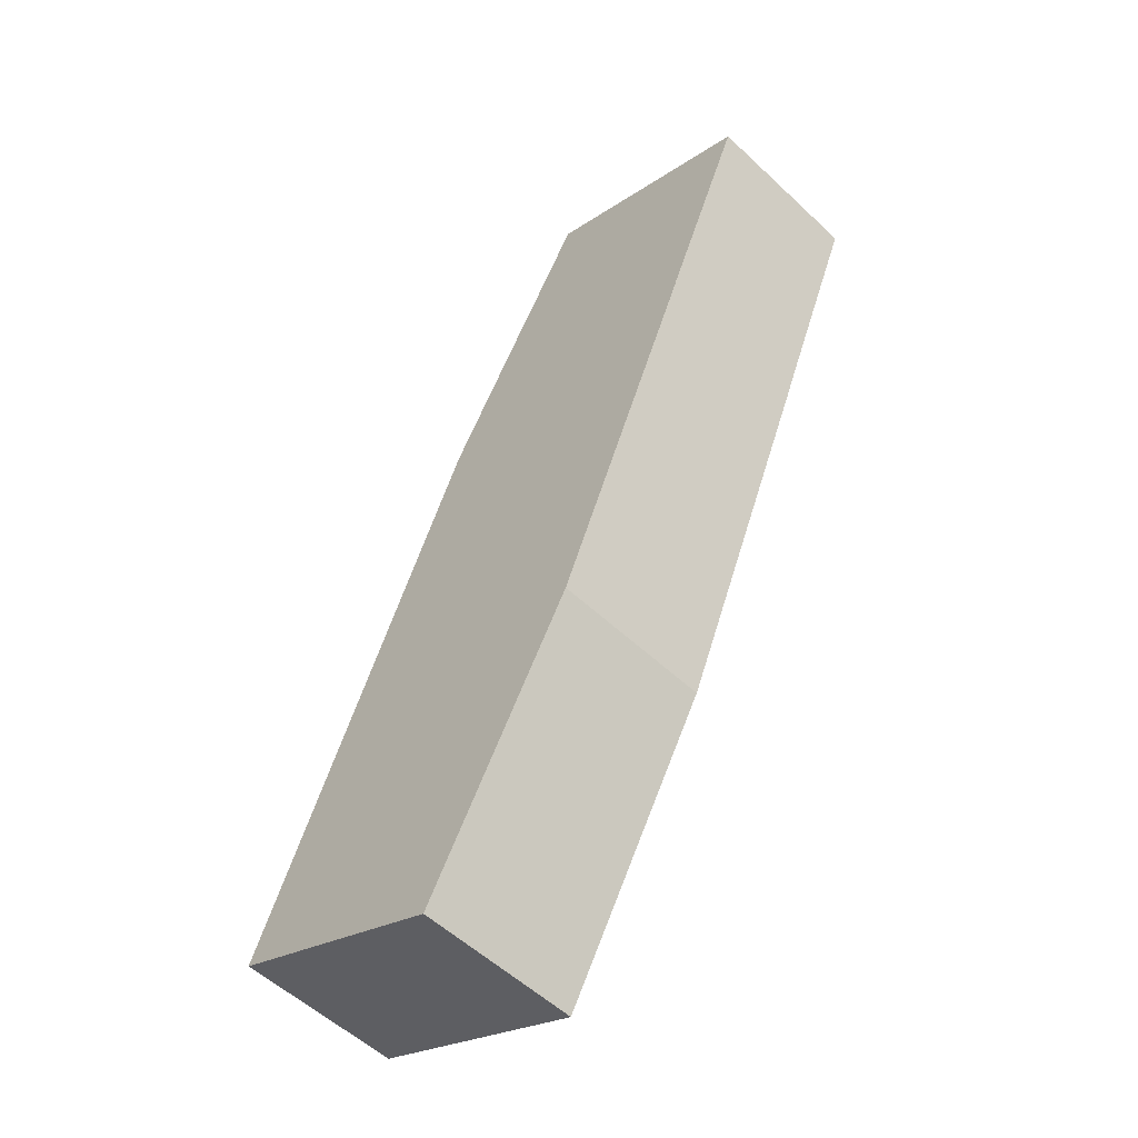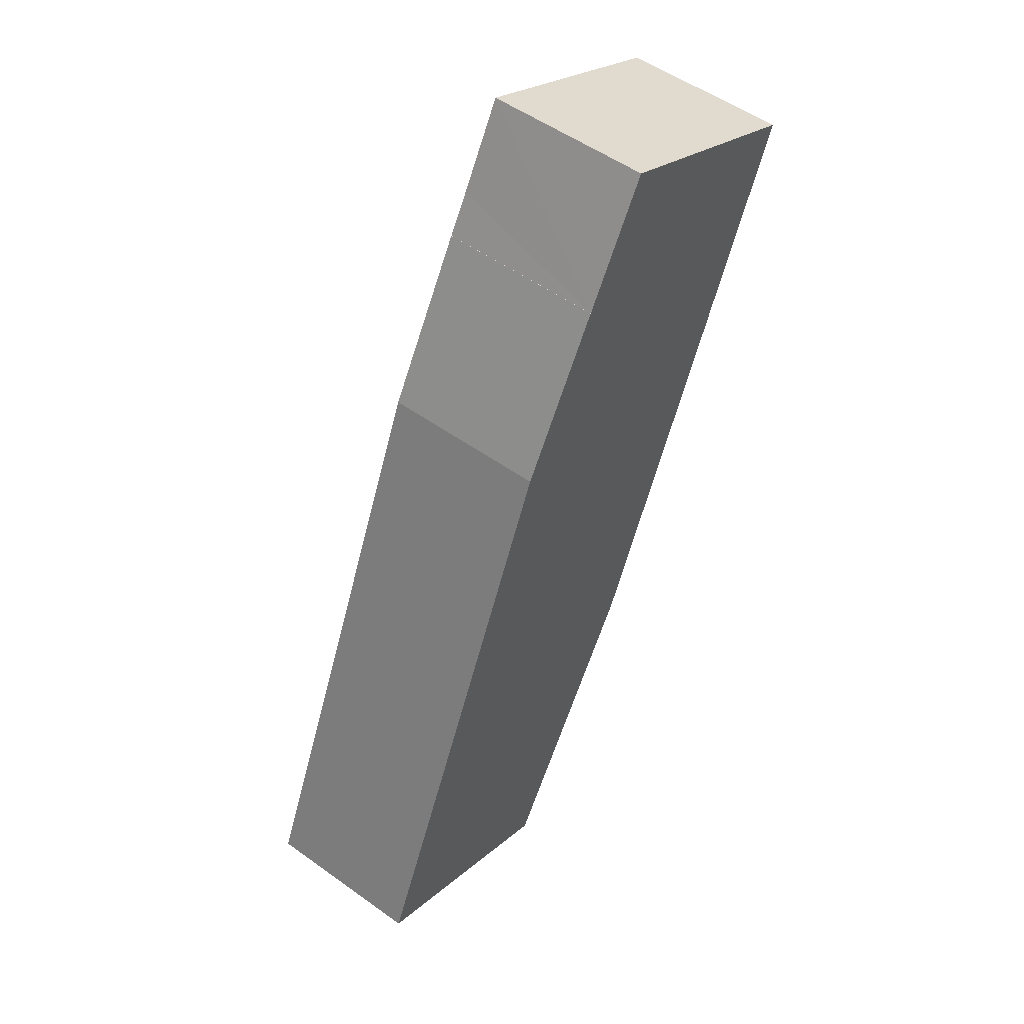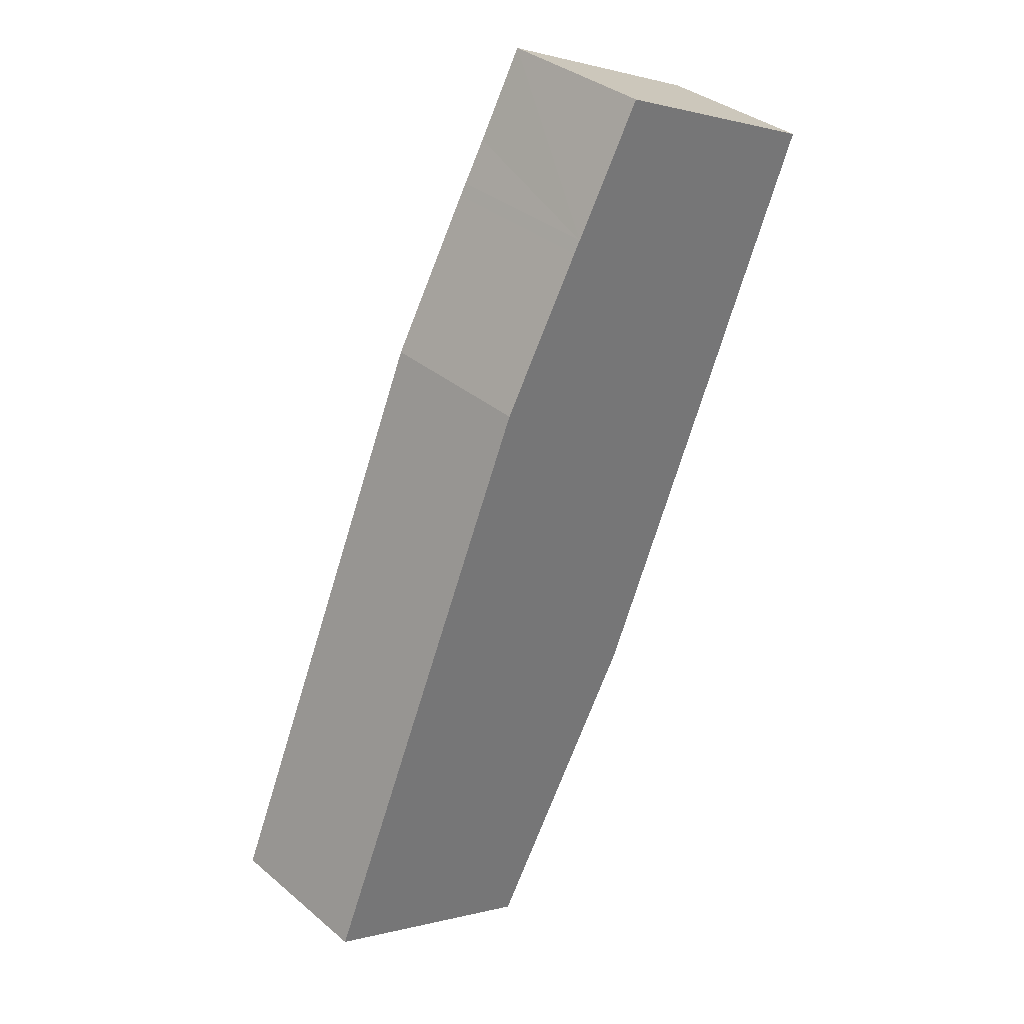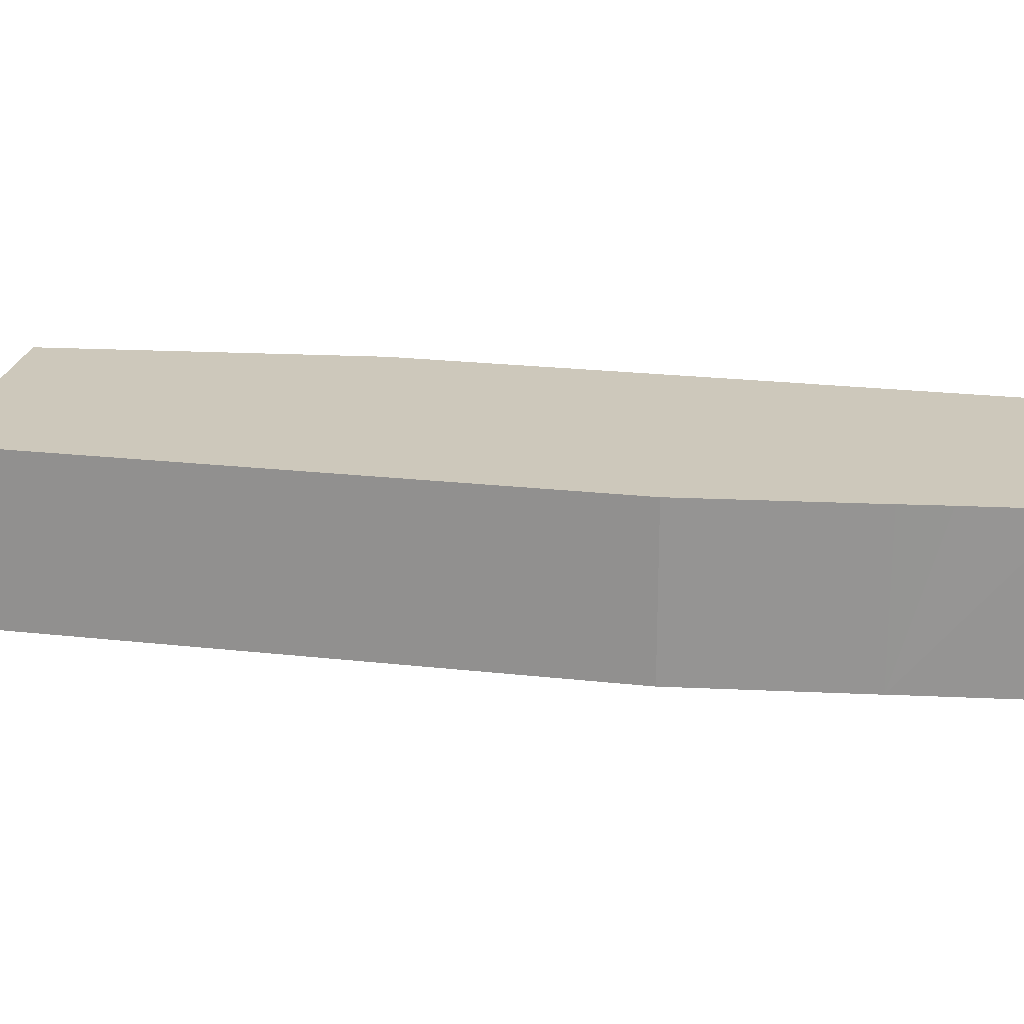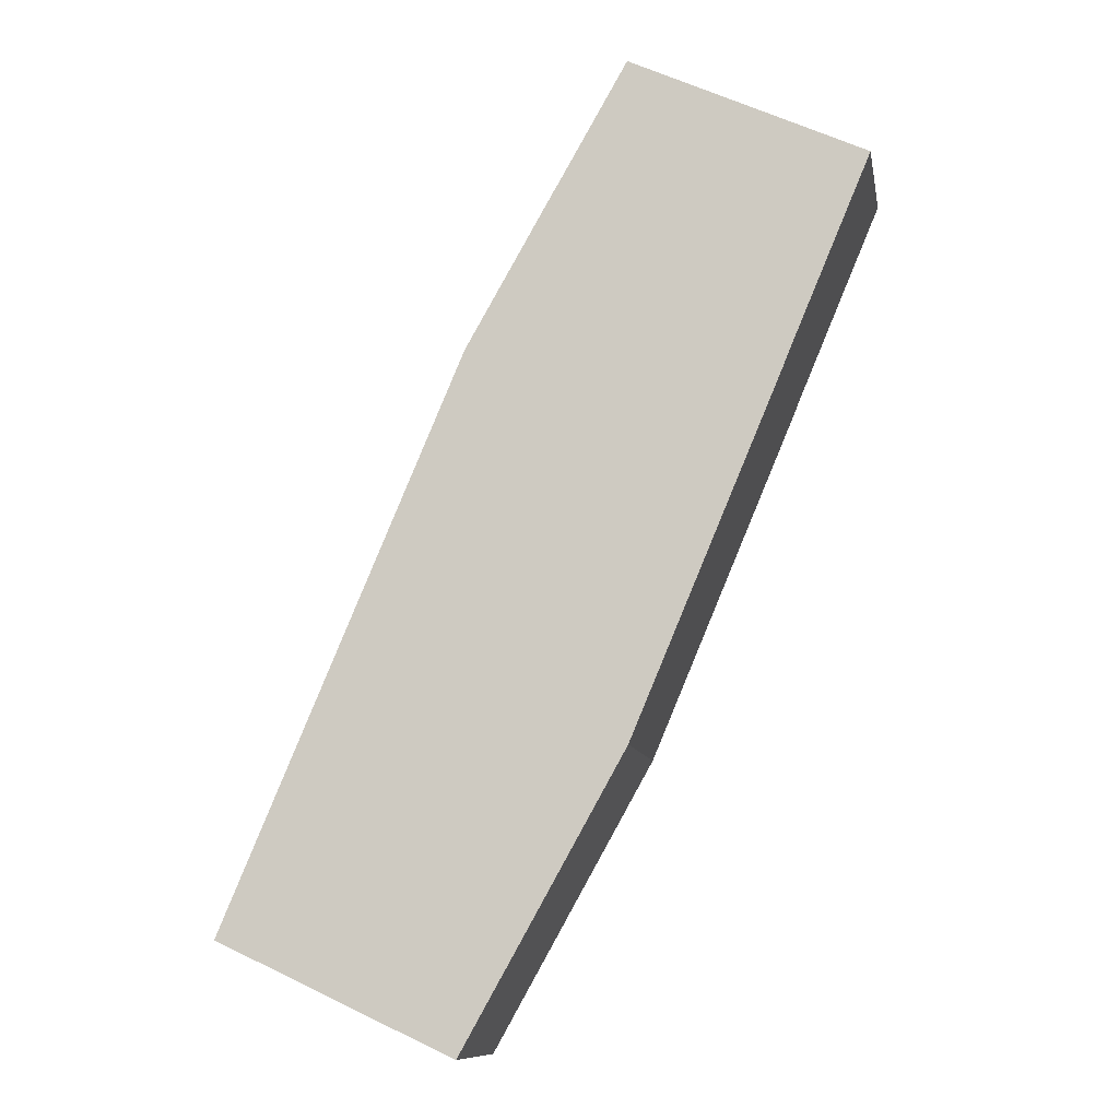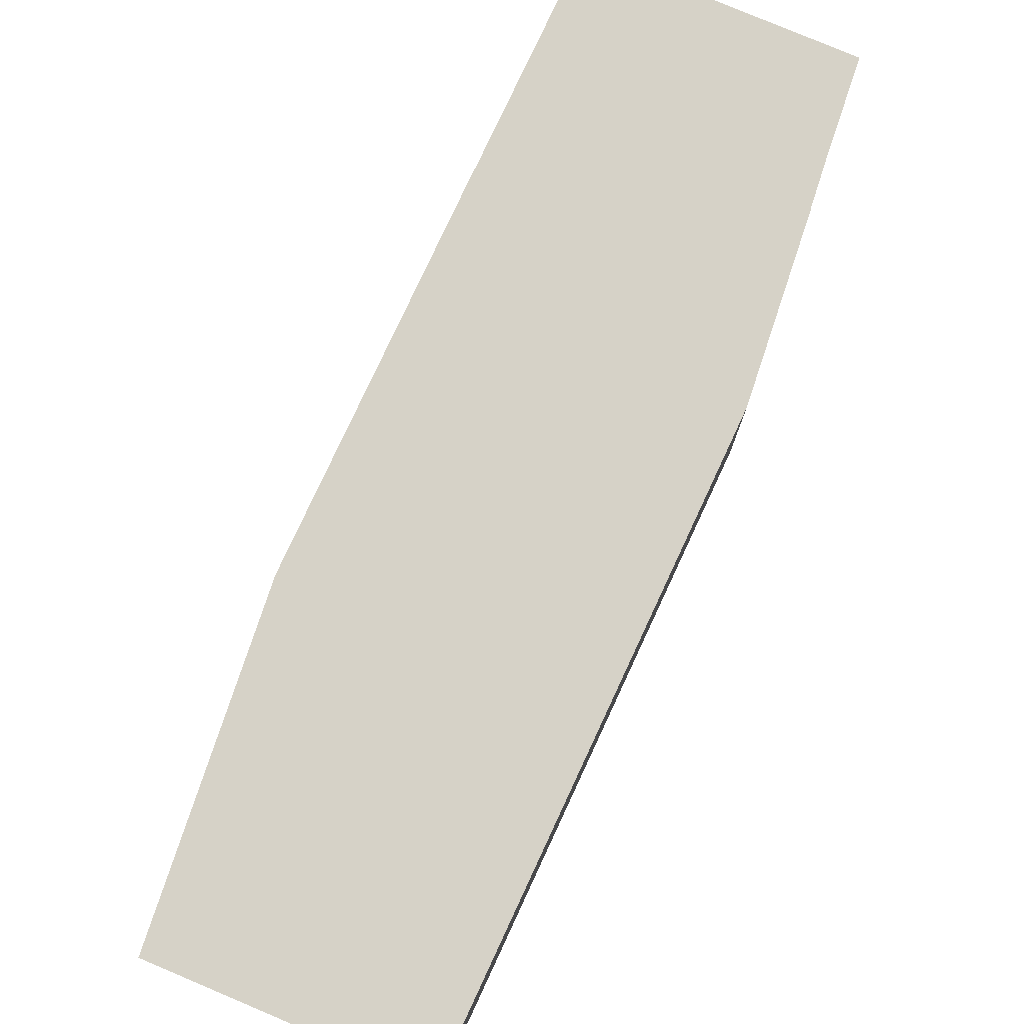
<metadata>
{"format":"obj","ext":"obj","renderer":"f3d","projection":"perspective","resolution":1024,"background":"white","views":[{"elev":-54.9,"azim":45.3,"up":"+Z"},{"elev":52.4,"azim":-52.3,"up":"+Z"},{"elev":35.2,"azim":-42.2,"up":"+Z"},{"elev":22.0,"azim":-55.9,"up":"+Y"},{"elev":-10.3,"azim":10.2,"up":"+Z"},{"elev":78.5,"azim":-132.2,"up":"+Y"}]}
</metadata>
<code>
v  14.59 7.367 32.22
v  14.6 7.367 32.21
v  14.48 7.367 32.01
v  0 7.367 4.511e-16
v  15.57 7.367 4.294
v  10.43 7.367 -4.851
v  0.061 7.367 0.145
v  10.57 7.367 25.07
v  17.6 7.367 7.91
v  19.25 7.367 11.83
v  24.22 7.367 23.62
v  14.3 7.367 31.69
v  24.31 7.367 23.85
v  24.32 7.367 23.85
v  28.11 7.367 32.91
v  15.63 7.367 33.99
v  17.71 7.367 37.72
v  24.32 -1.46e-15 23.85
v  24.22 -1.446e-15 23.62
v  19.25 -7.244e-16 11.83
v  17.6 -4.843e-16 7.91
v  15.57 -2.629e-16 4.294
v  10.43 2.97e-16 -4.851
v  28.11 -2.015e-15 32.91
v  24.31 -1.46e-15 23.85
v  0 0 0
v  10.57 -1.535e-15 25.07
v  0.061 -8.879e-18 0.145
v  14.3 -1.94e-15 31.69
v  14.59 -1.973e-15 32.22
v  14.48 -1.96e-15 32.01
v  14.6 -1.972e-15 32.21
v  17.71 -2.31e-15 37.72
v  15.63 -2.081e-15 33.99
g defaultobject
f 1 2 3
f 4 5 6
f 5 4 7
f 5 7 8
f 5 8 9
f 9 8 10
f 10 8 11
f 11 8 12
f 11 12 13
f 11 13 14
f 13 12 15
f 15 12 3
f 15 3 2
f 15 2 16
f 15 16 17
f 18 11 14
f 11 18 10
f 10 18 19
f 10 19 20
f 10 20 9
f 9 20 21
f 21 5 9
f 5 21 6
f 6 21 22
f 6 22 23
f 24 13 15
f 13 24 25
f 23 4 6
f 4 23 26
f 26 7 4
f 7 26 8
f 8 26 27
f 27 26 28
f 27 12 8
f 12 27 29
f 12 29 3
f 3 29 1
f 1 29 30
f 30 29 31
f 32 16 2
f 16 32 17
f 17 32 33
f 33 32 34
f 30 2 1
f 2 30 32
f 33 15 17
f 15 33 24
f 25 14 13
f 14 25 18
f 31 32 30
f 34 24 33
f 24 34 25
f 25 34 32
f 25 32 31
f 25 31 29
f 25 29 27
f 25 27 19
f 19 27 20
f 20 27 28
f 20 28 21
f 21 28 22
f 22 28 23
f 23 28 26
f 19 18 25

</code>
